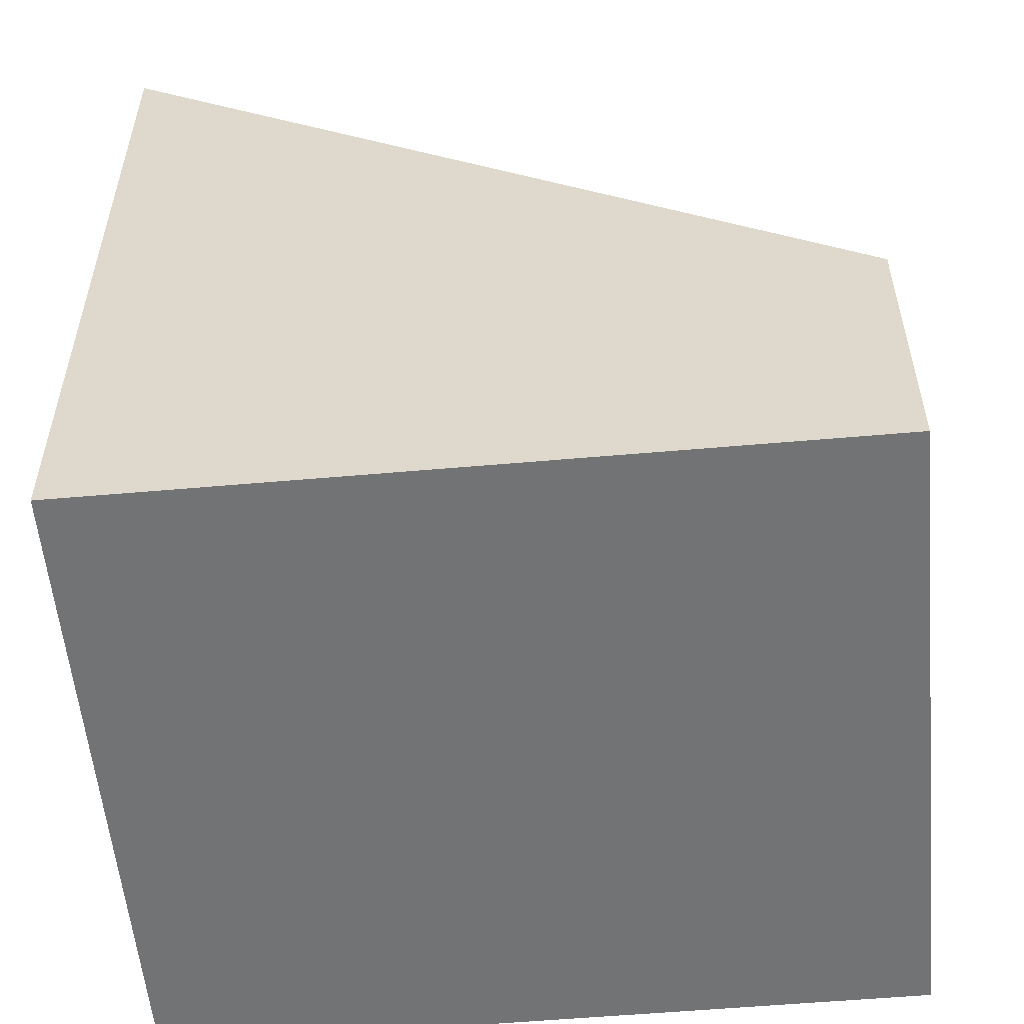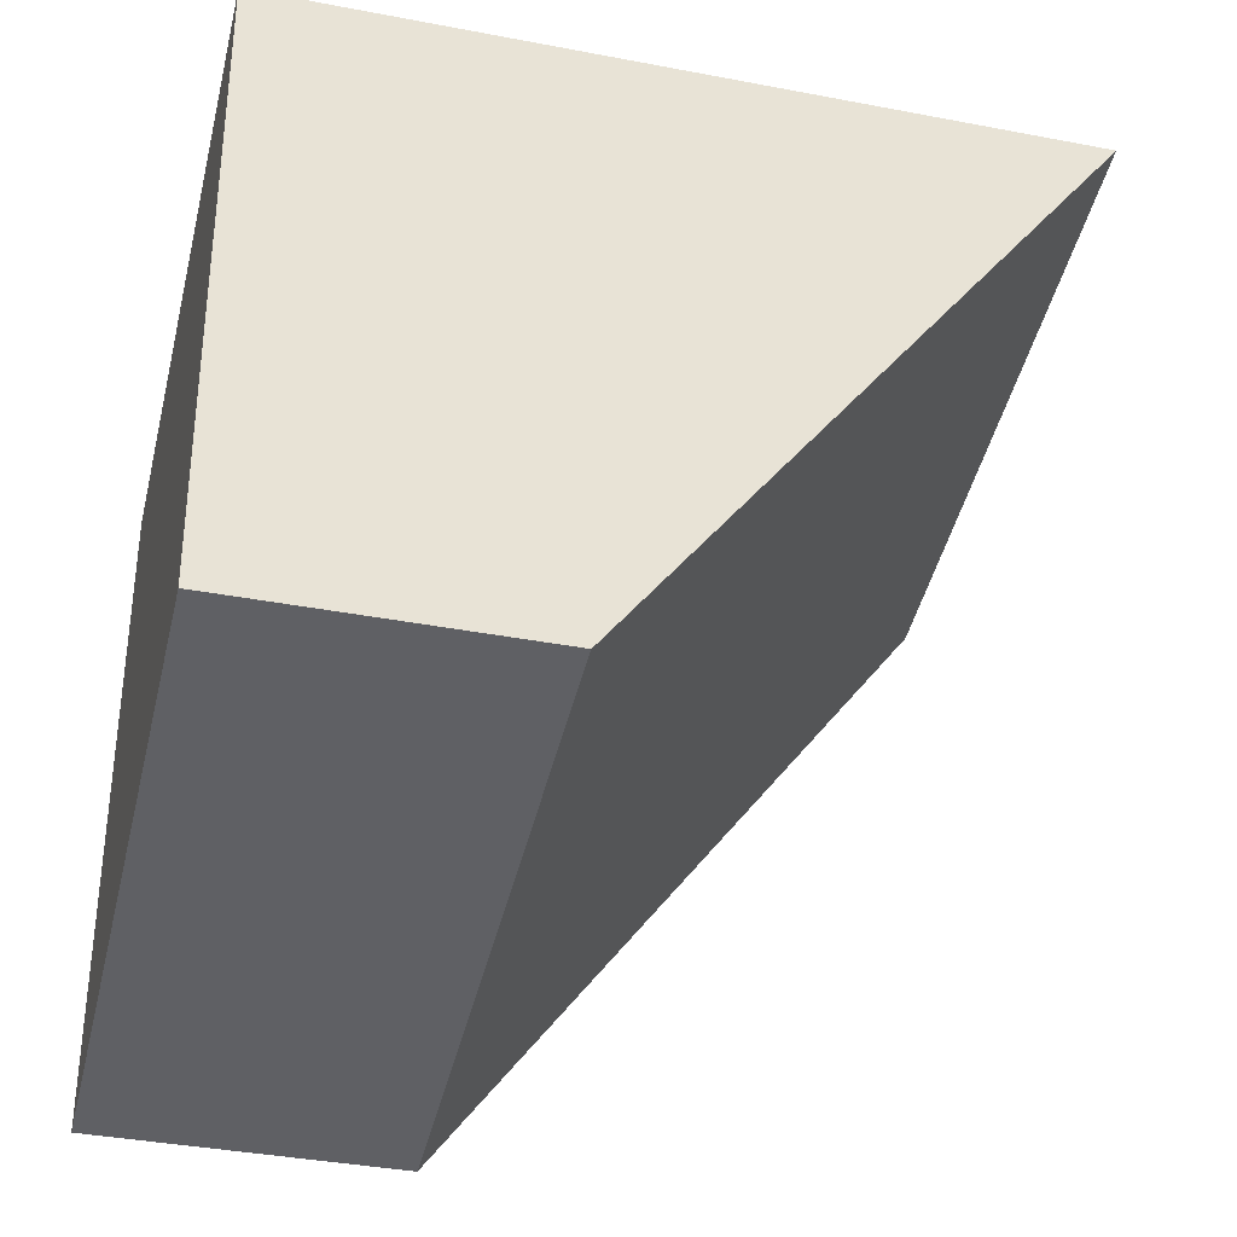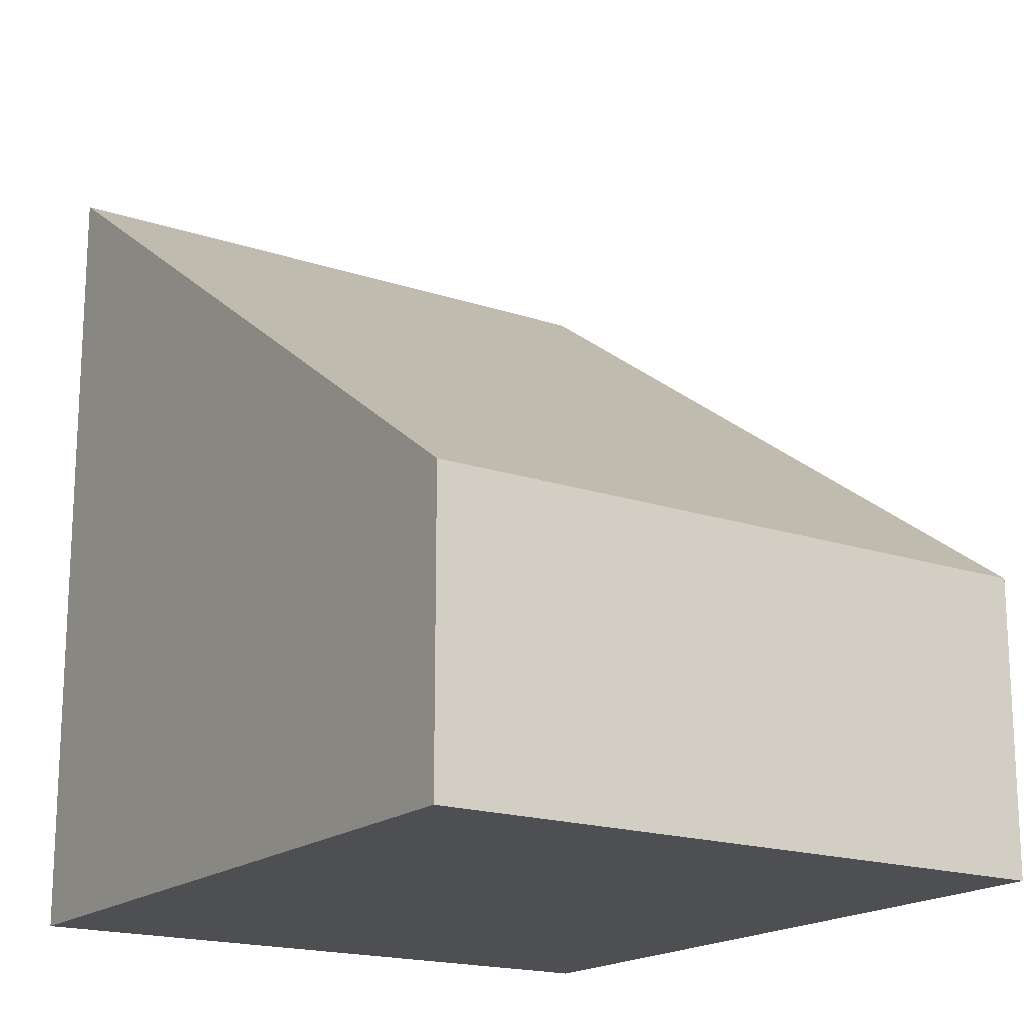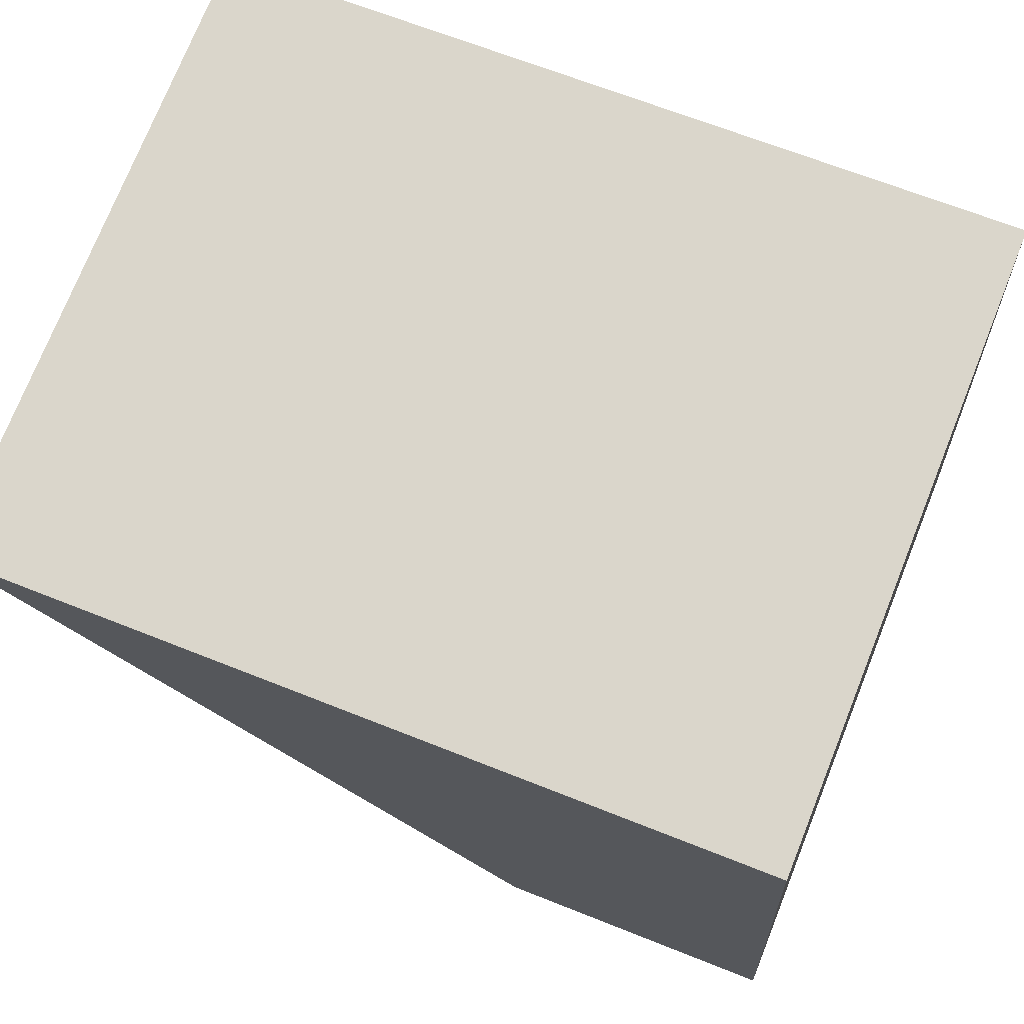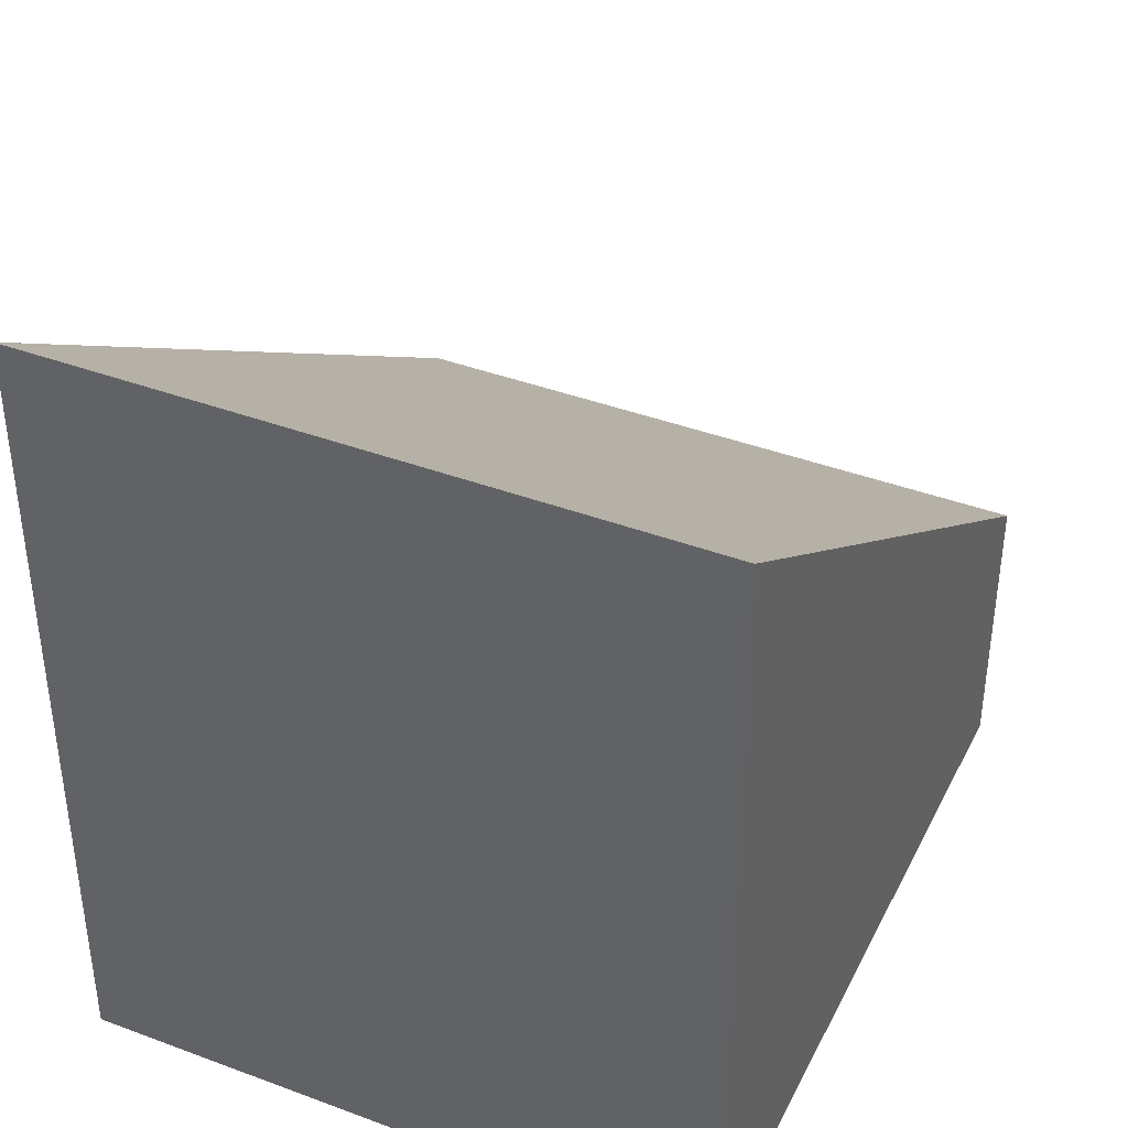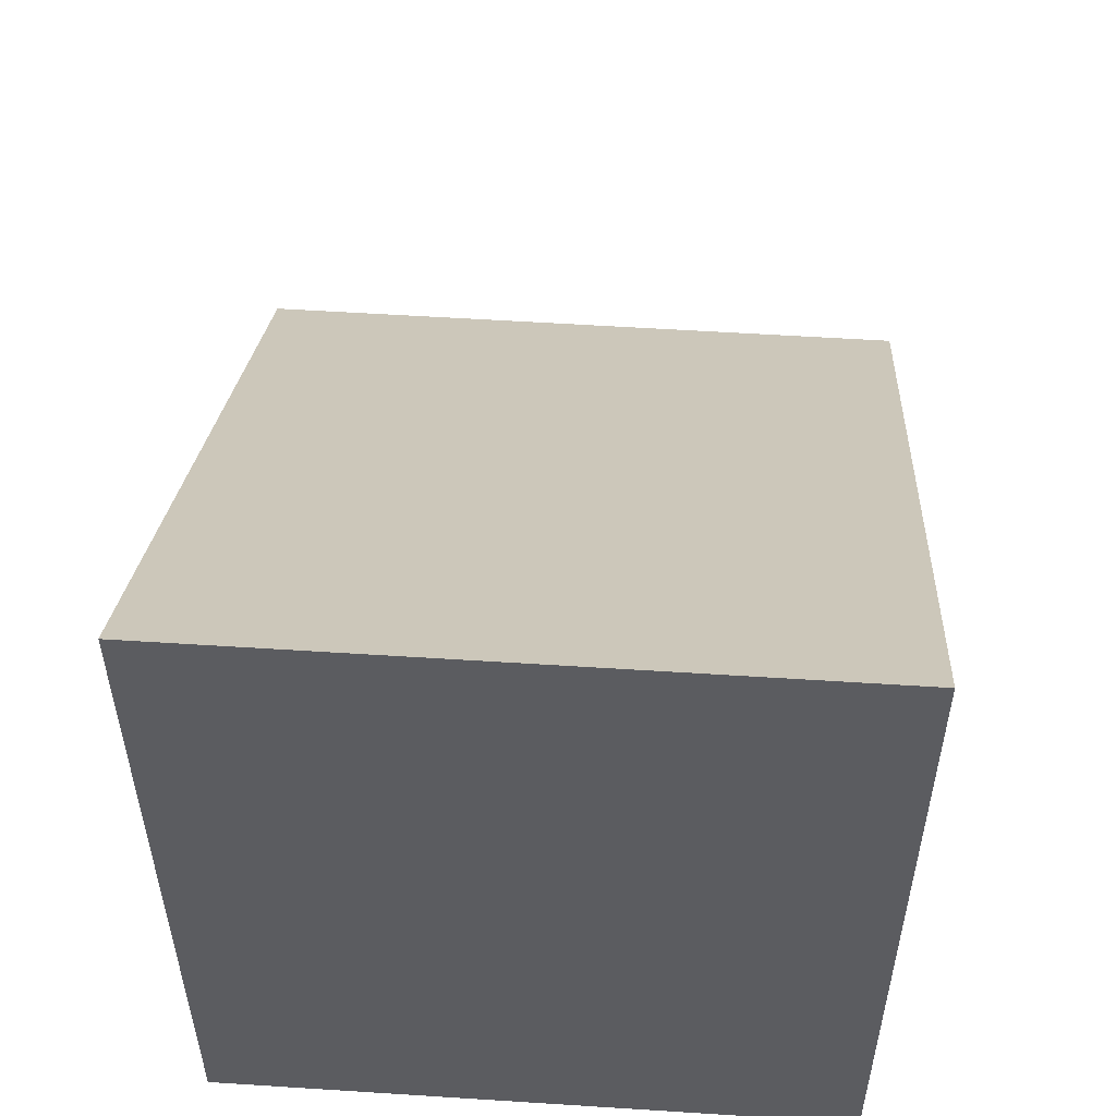
<metadata>
{"format":"obj","ext":"obj","renderer":"f3d","projection":"perspective","resolution":1024,"background":"white","views":[{"elev":-55.8,"azim":87.2,"up":"+Y"},{"elev":-37.6,"azim":76.2,"up":"+Z"},{"elev":-17.9,"azim":138.5,"up":"+Y"},{"elev":65.5,"azim":-68.0,"up":"+Z"},{"elev":40.4,"azim":16.6,"up":"+Y"},{"elev":55.5,"azim":-4.2,"up":"+Y"}]}
</metadata>
<code>
v  0.545 1.515 -3.833
v  3.296 4.178 0.468
v  3.84 1.515 -3.365
v  0 4.178 2.558e-16
v  3.84 2.06e-16 -3.365
v  0.545 2.347e-16 -3.833
v  0 0 0
v  3.296 -2.866e-17 0.468
g defaultobject
f 1 2 3
f 2 1 4
f 5 1 3
f 1 5 6
f 1 7 4
f 7 1 6
f 7 2 4
f 2 7 8
f 8 3 2
f 3 8 5
f 5 7 6
f 7 5 8

</code>
